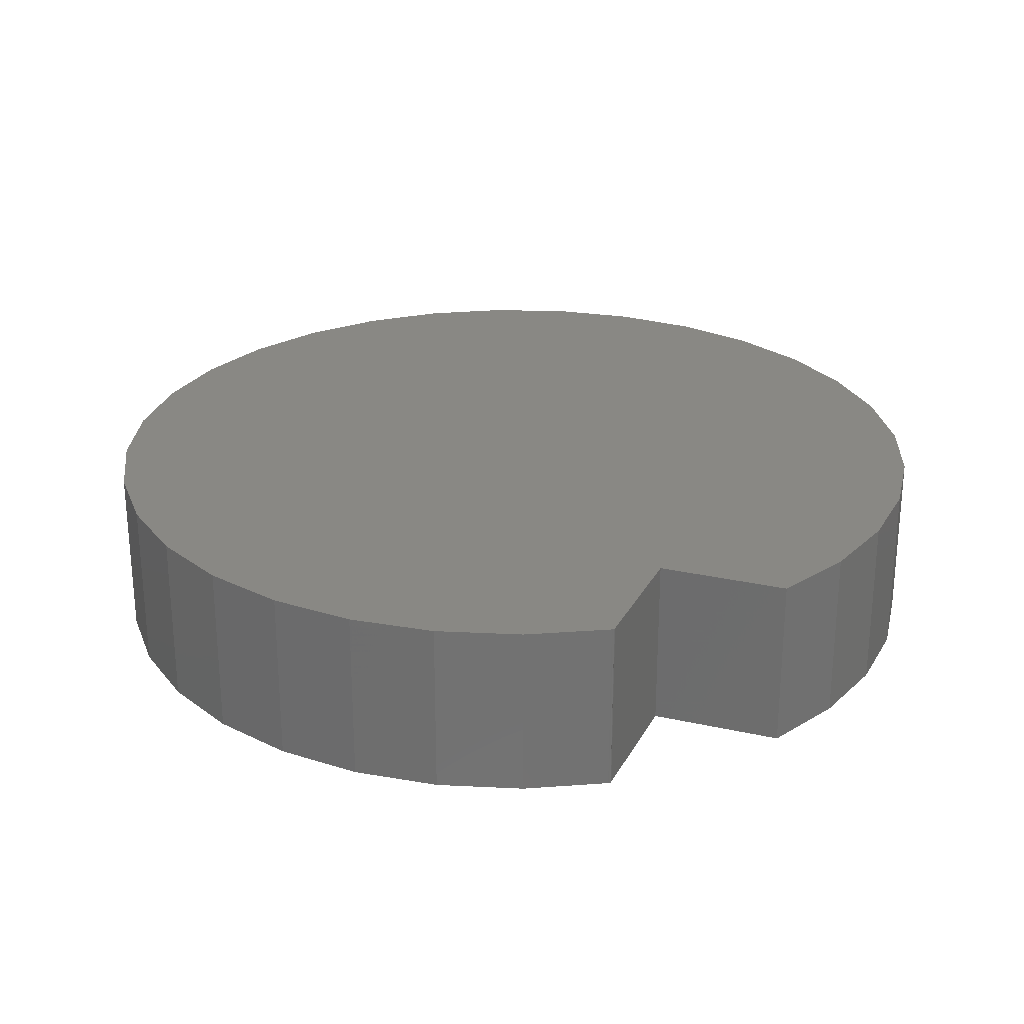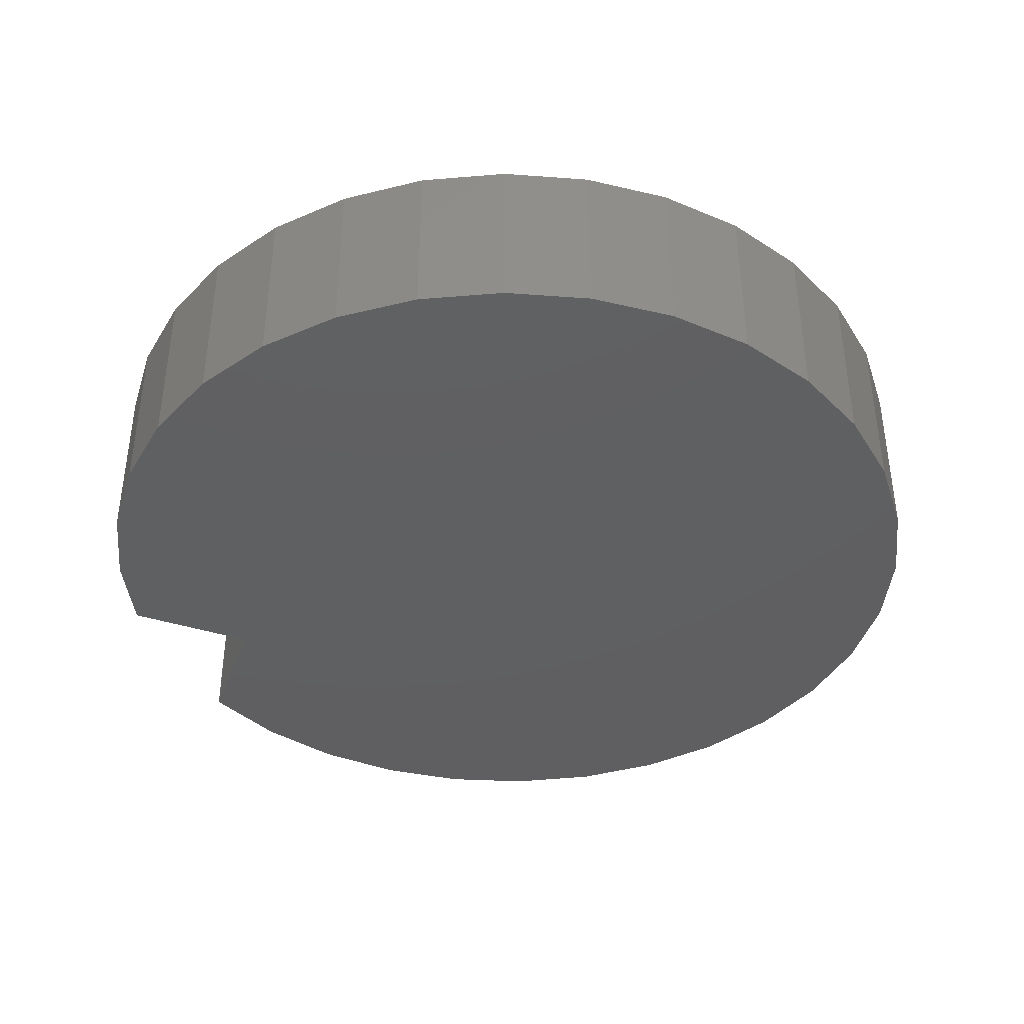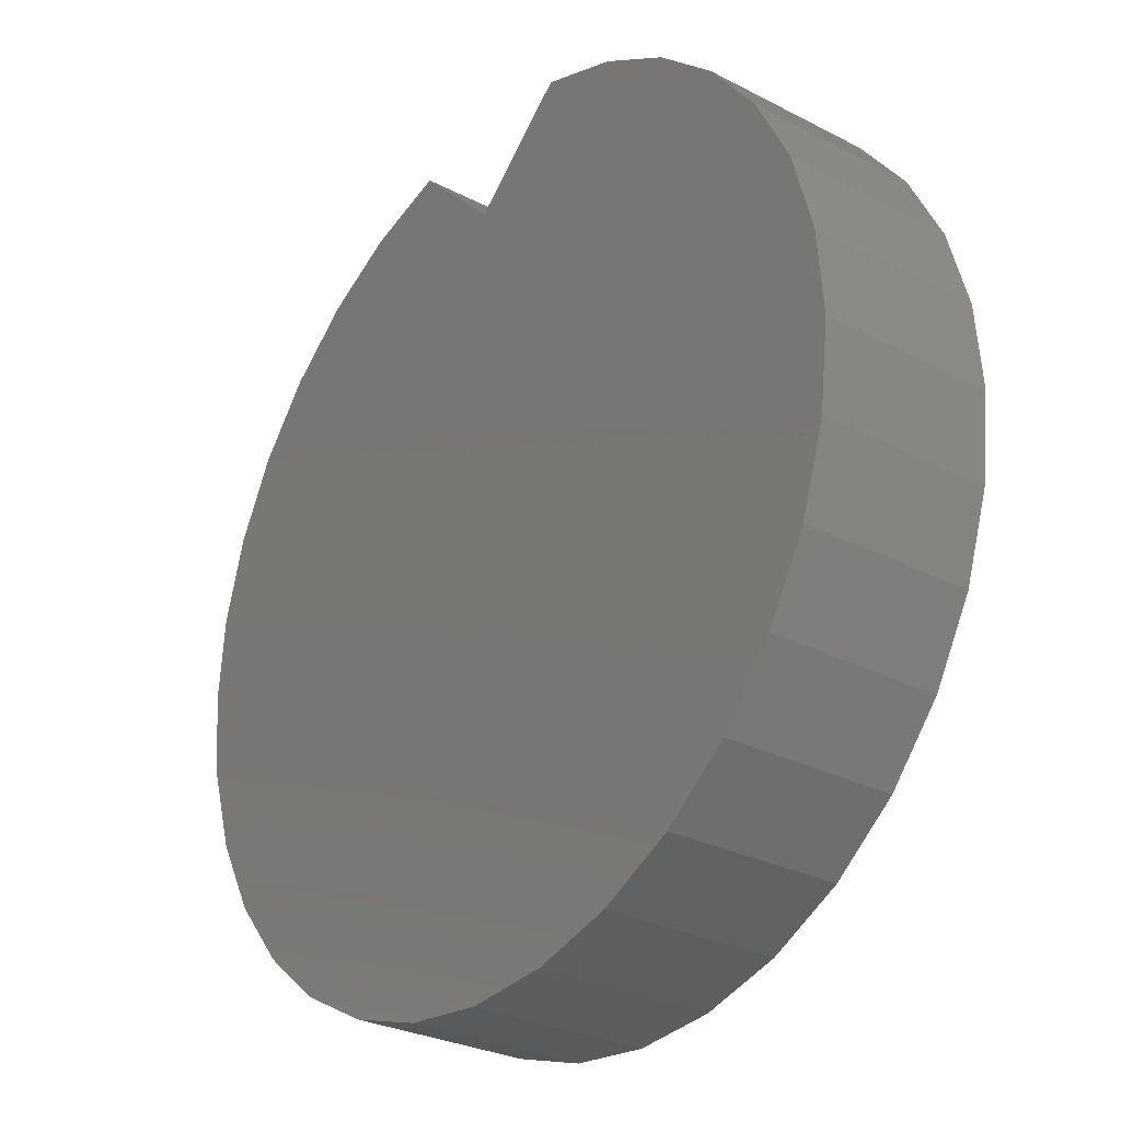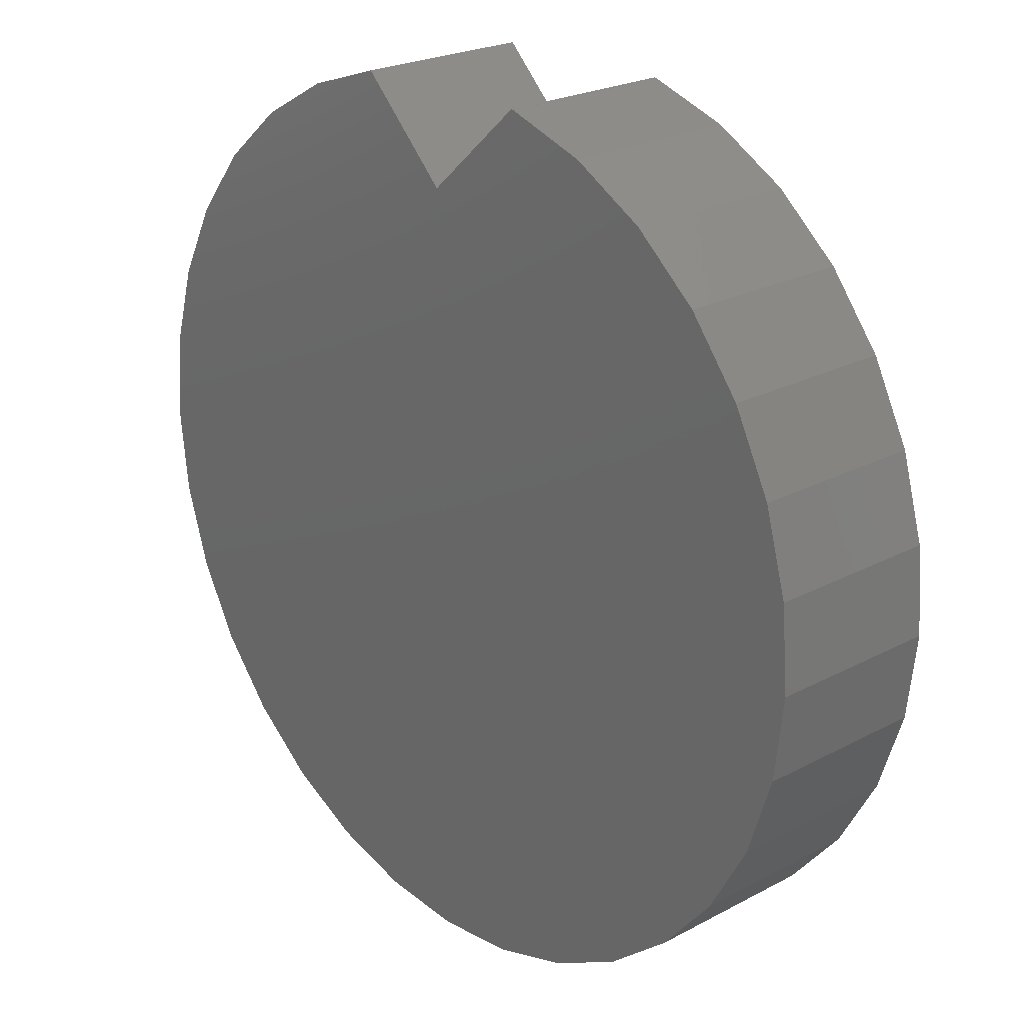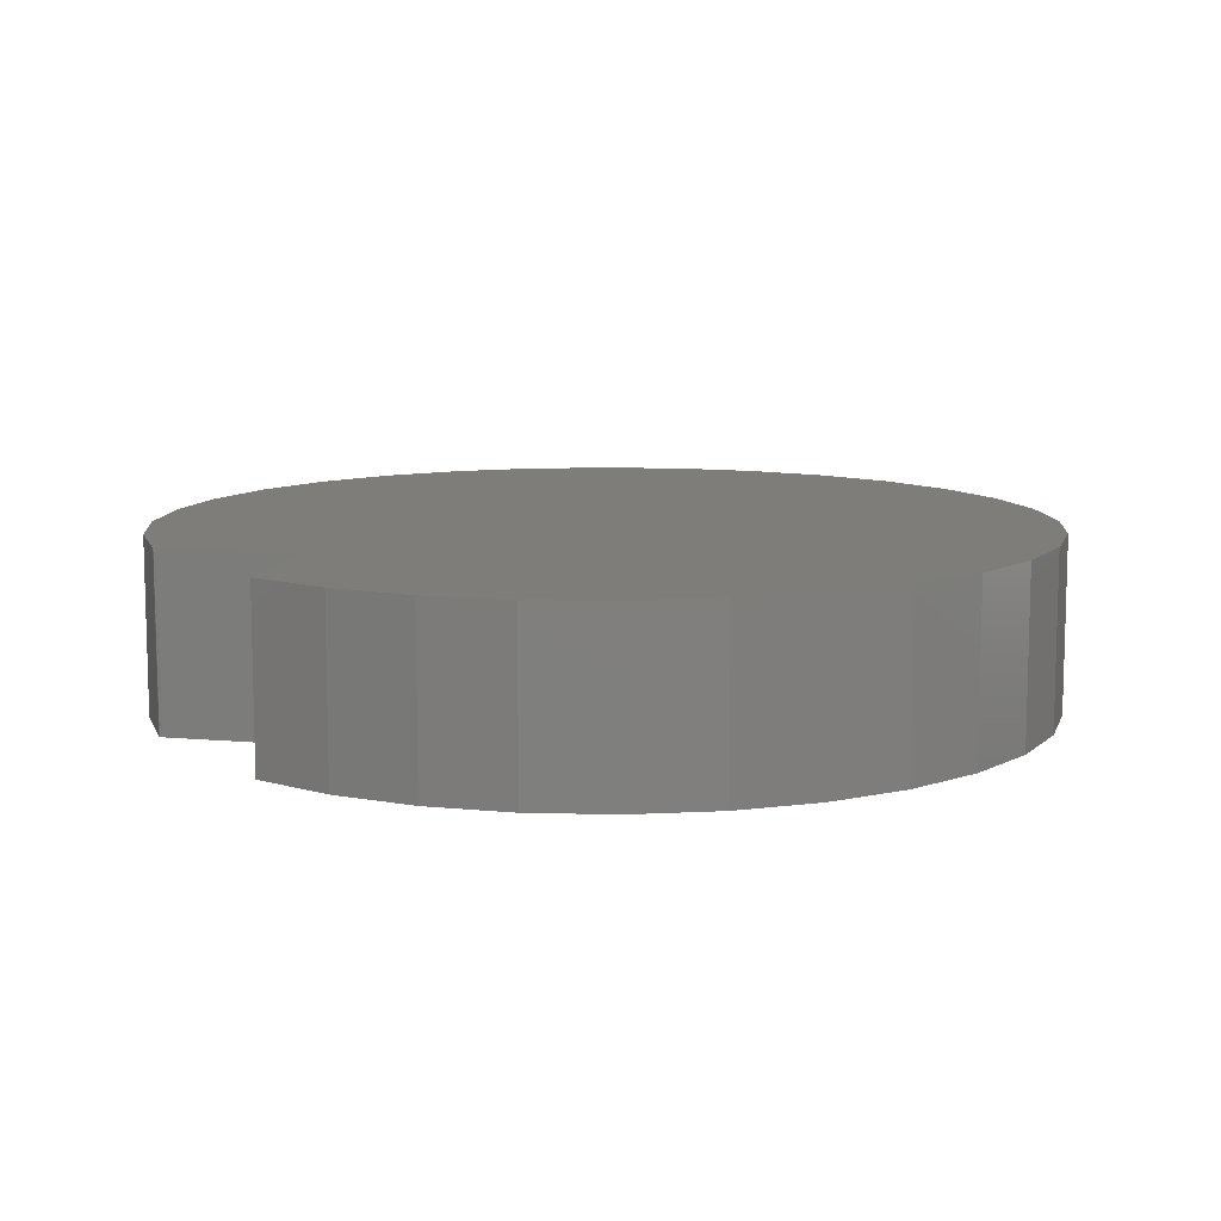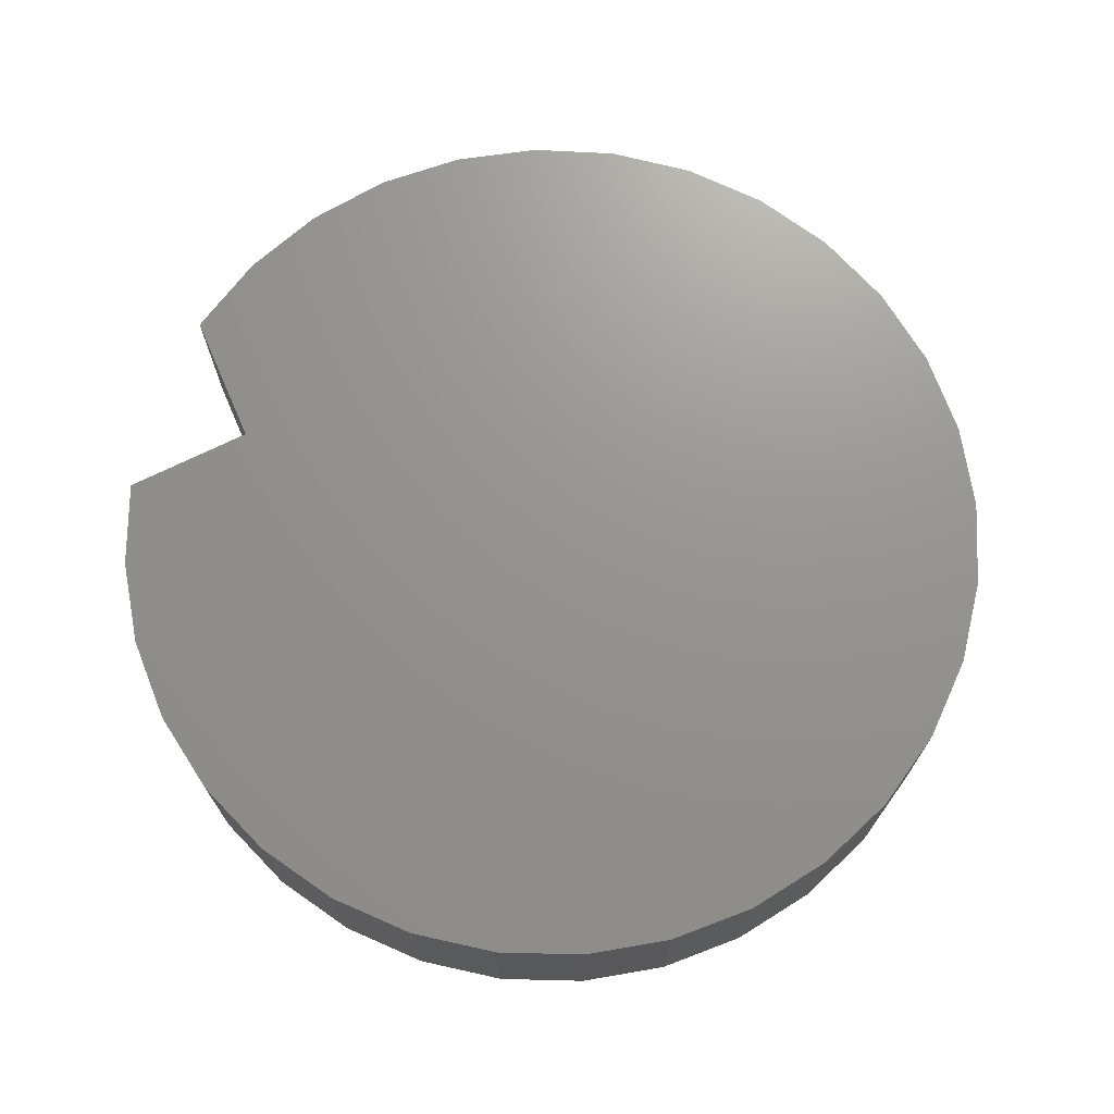
<metadata>
{"format":"stl","ext":"stl","renderer":"f3d","projection":"perspective","resolution":1024,"background":"white","views":[{"elev":26.0,"azim":154.8,"up":"+Z"},{"elev":-39.8,"azim":-66.7,"up":"+Z"},{"elev":-28.3,"azim":51.9,"up":"+Y"},{"elev":23.4,"azim":48.1,"up":"+Y"},{"elev":10.2,"azim":-124.8,"up":"+Z"},{"elev":71.1,"azim":-71.2,"up":"+Z"}]}
</metadata>
<code>
# stl→obj: 76 verts, 148 faces
v 0.161 0.7316 0
v -0.007812 0.5781 0
v 0.161 0.7316 0.2969
v -0.007812 0.5781 0.2969
v 0.1681 0.7335 0
v 0.1681 0.7335 0.2969
v 0.3059 0.6872 0
v 0.3059 0.6872 0.2969
v 0.4323 0.6152 0
v 0.4323 0.6152 0.2969
v 0.5423 0.5201 0
v 0.5423 0.5201 0.2969
v 0.6319 0.4055 0
v 0.6319 0.4055 0.2969
v 0.6976 0.2758 0
v 0.6976 0.2758 0.2969
v 0.7371 0.1358 0
v 0.7371 0.1358 0.2969
v 0.7487 -0.00917 0
v 0.7487 -0.00917 0.2969
v 0.7321 -0.1537 0
v 0.7321 -0.1537 0.2969
v 0.6878 -0.2922 0
v 0.6878 -0.2922 0.2969
v 0.6176 -0.4196 0
v 0.6176 -0.4196 0.2969
v 0.5242 -0.531 0
v 0.5242 -0.531 0.2969
v 0.4109 -0.6222 0
v 0.4109 -0.6222 0.2969
v 0.2821 -0.6898 0
v 0.2821 -0.6898 0.2969
v 0.1427 -0.7313 0
v 0.1427 -0.7313 0.2969
v -0.002048 -0.745 0
v -0.002048 -0.745 0.2969
v -0.1468 -0.7305 0
v -0.1468 -0.7305 0.2969
v -0.2859 -0.6883 0
v -0.2859 -0.6883 0.2969
v -0.4143 -0.62 0
v -0.4143 -0.62 0.2969
v -0.5271 -0.5281 0
v -0.5271 -0.5281 0.2969
v -0.6199 -0.4162 0
v -0.6199 -0.4162 0.2969
v -0.6894 -0.2884 0
v -0.6894 -0.2884 0.2969
v -0.7329 -0.1496 0
v -0.7329 -0.1496 0.2969
v -0.7487 -0.005074 0
v -0.7487 -0.005074 0.2969
v -0.7363 0.1398 0
v -0.7363 0.1398 0.2969
v -0.6961 0.2796 0
v -0.6961 0.2796 0.2969
v -0.6297 0.409 0
v -0.6297 0.409 0.2969
v -0.5395 0.523 0
v -0.5395 0.523 0.2969
v -0.4289 0.6175 0
v -0.4289 0.6175 0.2969
v -0.3022 0.6889 0
v -0.3022 0.6889 0.2969
v -0.1641 0.7344 0
v -0.1641 0.7344 0.2969
v 0.1668 0.7336 0.2969
v 0.1656 0.7336 0.2969
v 0.1641 0.7344 0.2969
v 0.1631 0.733 0.2969
v 0.162 0.7324 0.2969
v 0.162 0.7324 0
v 0.1631 0.733 0
v 0.1641 0.7344 0
v 0.1656 0.7336 0
v 0.1668 0.7336 0
f 1 2 3
f 3 2 4
f 5 6 7
f 7 6 8
f 7 8 9
f 9 8 10
f 9 10 11
f 11 10 12
f 11 12 13
f 13 12 14
f 13 14 15
f 15 14 16
f 15 16 17
f 17 16 18
f 17 18 19
f 19 18 20
f 19 20 21
f 21 20 22
f 21 22 23
f 23 22 24
f 23 24 25
f 25 24 26
f 25 26 27
f 27 26 28
f 27 28 29
f 29 28 30
f 29 30 31
f 31 30 32
f 31 32 33
f 33 32 34
f 33 34 35
f 35 34 36
f 35 36 37
f 37 36 38
f 37 38 39
f 39 38 40
f 39 40 41
f 41 40 42
f 41 42 43
f 43 42 44
f 43 44 45
f 45 44 46
f 45 46 47
f 47 46 48
f 47 48 49
f 49 48 50
f 49 50 51
f 51 50 52
f 51 52 53
f 53 52 54
f 53 54 55
f 55 54 56
f 55 56 57
f 57 56 58
f 57 58 59
f 59 58 60
f 59 60 61
f 61 60 62
f 61 62 63
f 63 62 64
f 63 64 65
f 65 64 66
f 4 66 64
f 4 64 62
f 4 62 60
f 4 60 12
f 4 12 10
f 4 10 8
f 4 8 3
f 8 6 67
f 8 67 68
f 8 68 69
f 8 69 70
f 8 70 71
f 8 71 3
f 12 60 14
f 14 60 58
f 14 58 16
f 16 58 56
f 16 56 18
f 18 56 54
f 18 54 20
f 20 54 52
f 20 52 22
f 22 52 50
f 22 50 24
f 24 50 48
f 24 48 26
f 26 48 46
f 26 46 28
f 28 46 44
f 28 44 30
f 30 44 42
f 30 42 32
f 32 42 40
f 32 40 34
f 34 40 38
f 34 38 36
f 2 1 7
f 2 7 9
f 2 9 11
f 2 11 59
f 2 59 61
f 2 61 63
f 2 63 65
f 7 1 72
f 7 72 73
f 7 73 74
f 7 74 75
f 7 75 76
f 7 76 5
f 35 37 33
f 33 37 39
f 33 39 31
f 31 39 41
f 31 41 29
f 29 41 43
f 29 43 27
f 27 43 45
f 27 45 25
f 25 45 47
f 25 47 23
f 23 47 49
f 23 49 21
f 21 49 51
f 21 51 19
f 19 51 53
f 19 53 17
f 17 53 55
f 17 55 15
f 15 55 57
f 15 57 13
f 13 57 59
f 13 59 11
f 6 5 67
f 67 5 76
f 67 76 68
f 68 76 75
f 68 75 69
f 69 75 74
f 69 74 70
f 70 74 73
f 70 73 71
f 71 73 72
f 71 72 3
f 3 72 1
f 2 65 4
f 4 65 66

</code>
